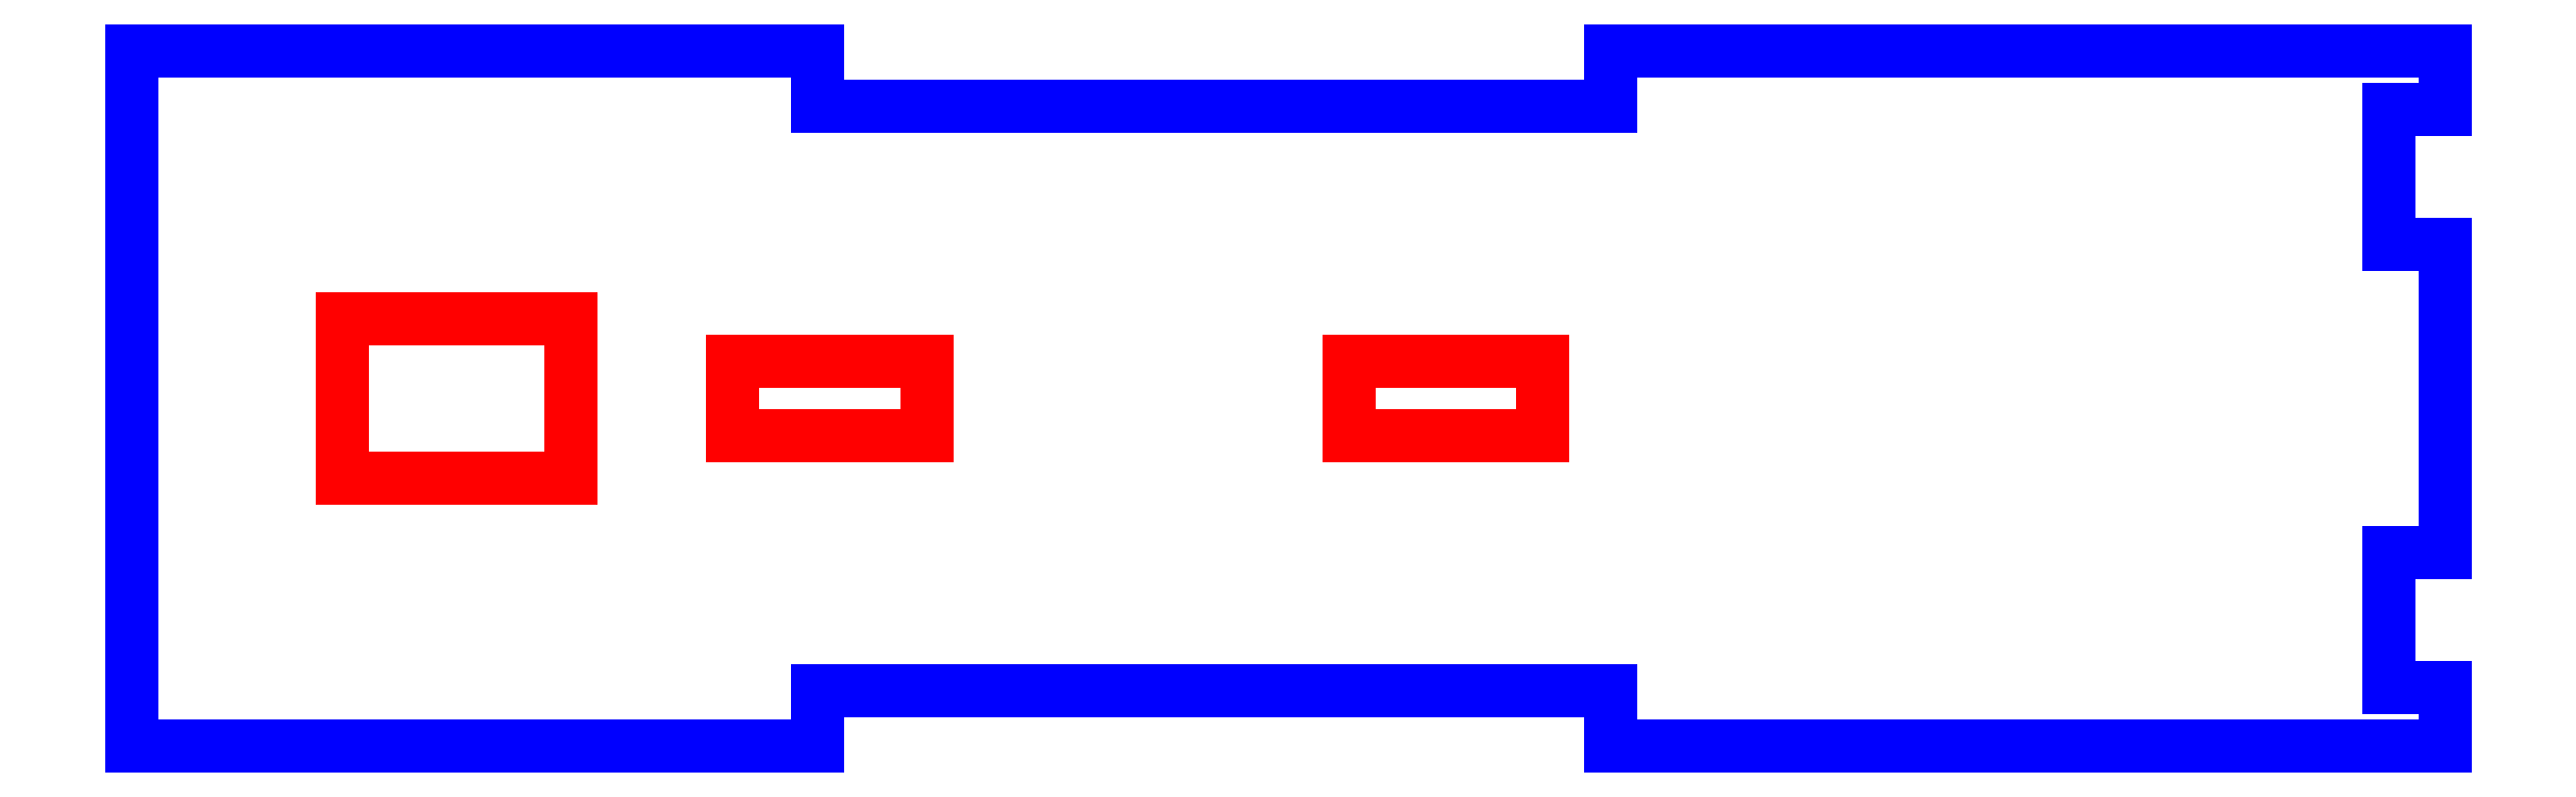
<metadata>
{"format":"dxf","ext":"dxf","renderer":"ezdxf+matplotlib","layout":"modelspace","background":"white","min_lineweight":24,"dpi":150}
</metadata>
<code>
0
SECTION
2
ENTITIES
0
LINE
8
CUTOUTS
10
-18.61
20
1.566
30
0
11
-14.12
21
1.566
31
0
0
LINE
8
CUTOUTS
10
-14.12
20
1.566
30
0
11
-14.12
21
-1.566
31
0
0
LINE
8
CUTOUTS
10
-14.12
20
-1.566
30
0
11
-18.61
21
-1.566
31
0
0
LINE
8
CUTOUTS
10
-18.61
20
-1.566
30
0
11
-18.61
21
1.566
31
0
0
LINE
8
CUTOUTS
10
1.191
20
0.7297
30
0
11
5.009
21
0.7297
31
0
0
LINE
8
CUTOUTS
10
5.009
20
0.7297
30
0
11
5.009
21
-0.7297
31
0
0
LINE
8
CUTOUTS
10
5.009
20
-0.7297
30
0
11
1.191
21
-0.7297
31
0
0
LINE
8
CUTOUTS
10
1.191
20
-0.7297
30
0
11
1.191
21
0.7297
31
0
0
LINE
8
CUTOUTS
10
-10.93
20
0.7297
30
0
11
-7.115
21
0.7297
31
0
0
LINE
8
CUTOUTS
10
-7.115
20
0.7297
30
0
11
-7.115
21
-0.7297
31
0
0
LINE
8
CUTOUTS
10
-7.115
20
-0.7297
30
0
11
-10.93
21
-0.7297
31
0
0
LINE
8
CUTOUTS
10
-10.93
20
-0.7297
30
0
11
-10.93
21
0.7297
31
0
0
LINE
8
PERIMETER
10
21.65
20
3.025
30
0
11
21.65
21
5.693
31
0
0
LINE
8
PERIMETER
10
21.65
20
5.693
30
0
11
22.75
21
5.693
31
0
0
LINE
8
PERIMETER
10
22.75
20
5.693
30
0
11
22.75
21
6.843
31
0
0
LINE
8
PERIMETER
10
22.75
20
6.843
30
0
11
6.336
21
6.843
31
0
0
LINE
8
PERIMETER
10
6.336
20
6.843
30
0
11
6.336
21
5.743
31
0
0
LINE
8
PERIMETER
10
6.336
20
5.743
30
0
11
-9.253
21
5.743
31
0
0
LINE
8
PERIMETER
10
-9.253
20
5.743
30
0
11
-9.253
21
6.843
31
0
0
LINE
8
PERIMETER
10
-9.253
20
6.843
30
0
11
-22.75
21
6.843
31
0
0
LINE
8
PERIMETER
10
-22.75
20
6.843
30
0
11
-22.75
21
-6.843
31
0
0
LINE
8
PERIMETER
10
-22.75
20
-6.843
30
0
11
-9.253
21
-6.843
31
0
0
LINE
8
PERIMETER
10
-9.253
20
-6.843
30
0
11
-9.253
21
-5.743
31
0
0
LINE
8
PERIMETER
10
-9.253
20
-5.743
30
0
11
6.336
21
-5.743
31
0
0
LINE
8
PERIMETER
10
6.336
20
-5.743
30
0
11
6.336
21
-6.843
31
0
0
LINE
8
PERIMETER
10
6.336
20
-6.843
30
0
11
22.75
21
-6.843
31
0
0
LINE
8
PERIMETER
10
22.75
20
-6.843
30
0
11
22.75
21
-5.693
31
0
0
LINE
8
PERIMETER
10
22.75
20
-5.693
30
0
11
21.65
21
-5.693
31
0
0
LINE
8
PERIMETER
10
21.65
20
-5.693
30
0
11
21.65
21
-3.025
31
0
0
LINE
8
PERIMETER
10
21.65
20
-3.025
30
0
11
22.75
21
-3.025
31
0
0
LINE
8
PERIMETER
10
22.75
20
-3.025
30
0
11
22.75
21
3.025
31
0
0
LINE
8
PERIMETER
10
22.75
20
3.025
30
0
11
21.65
21
3.025
31
0
0
ENDSEC
0
EOF

</code>
